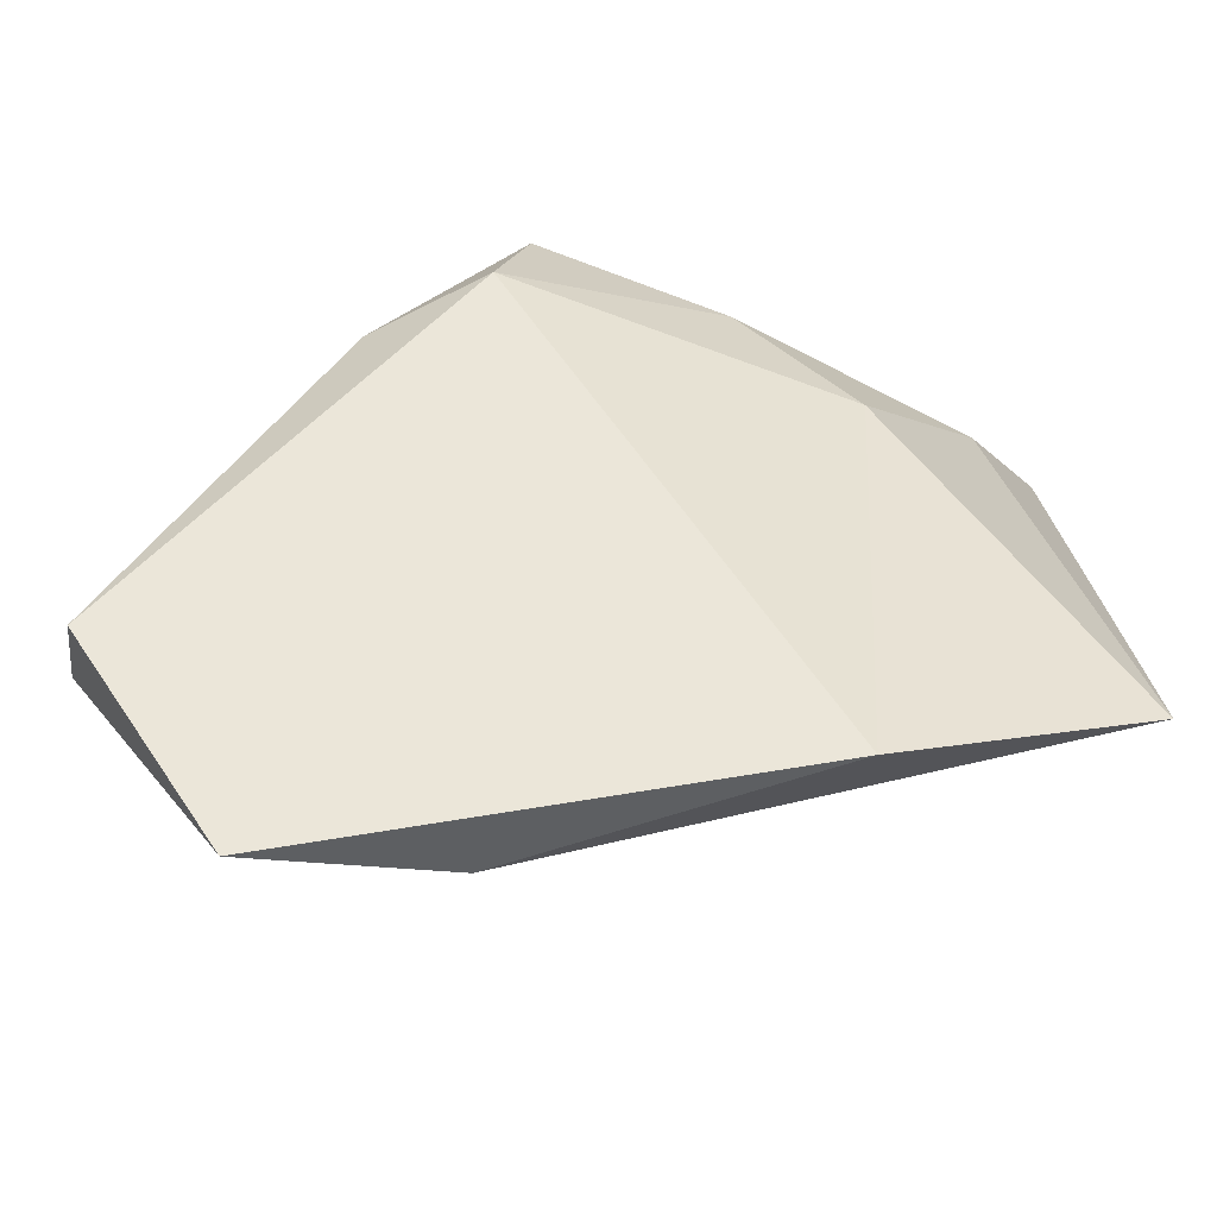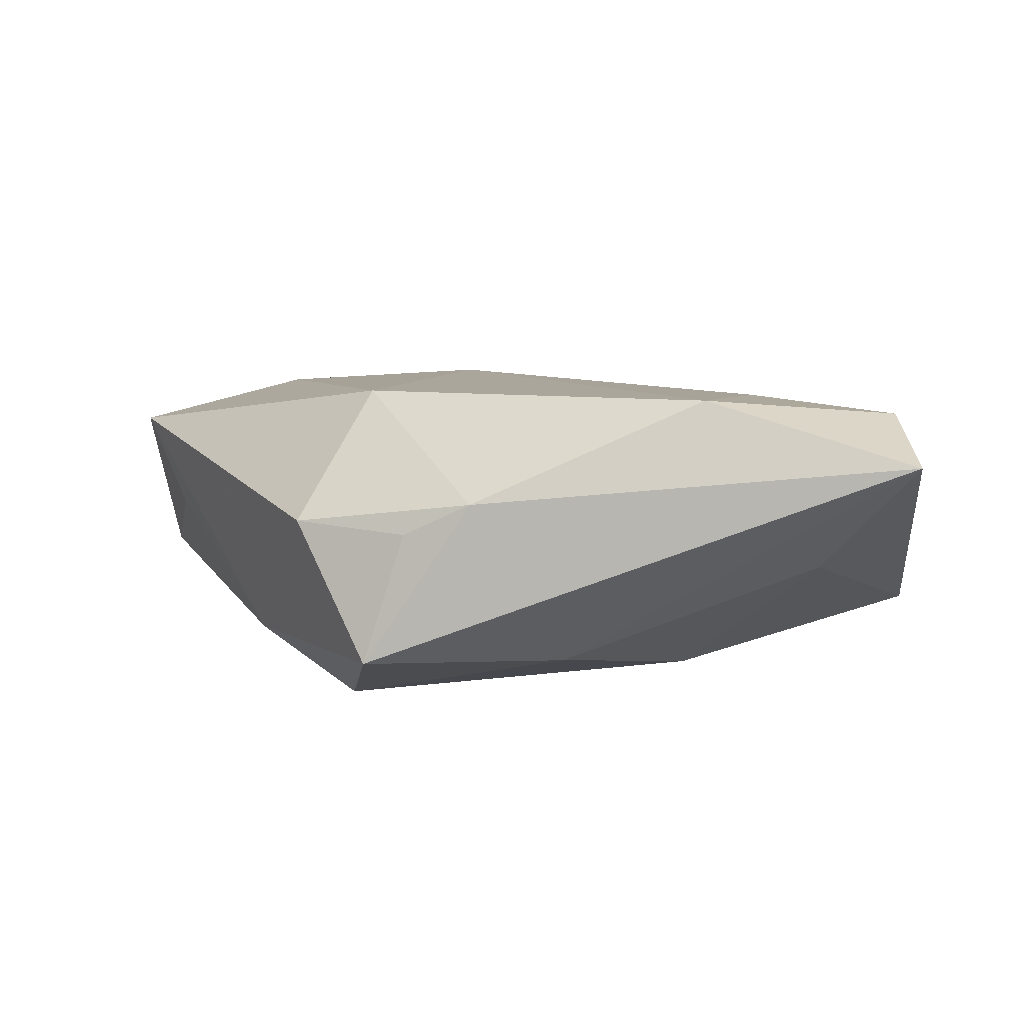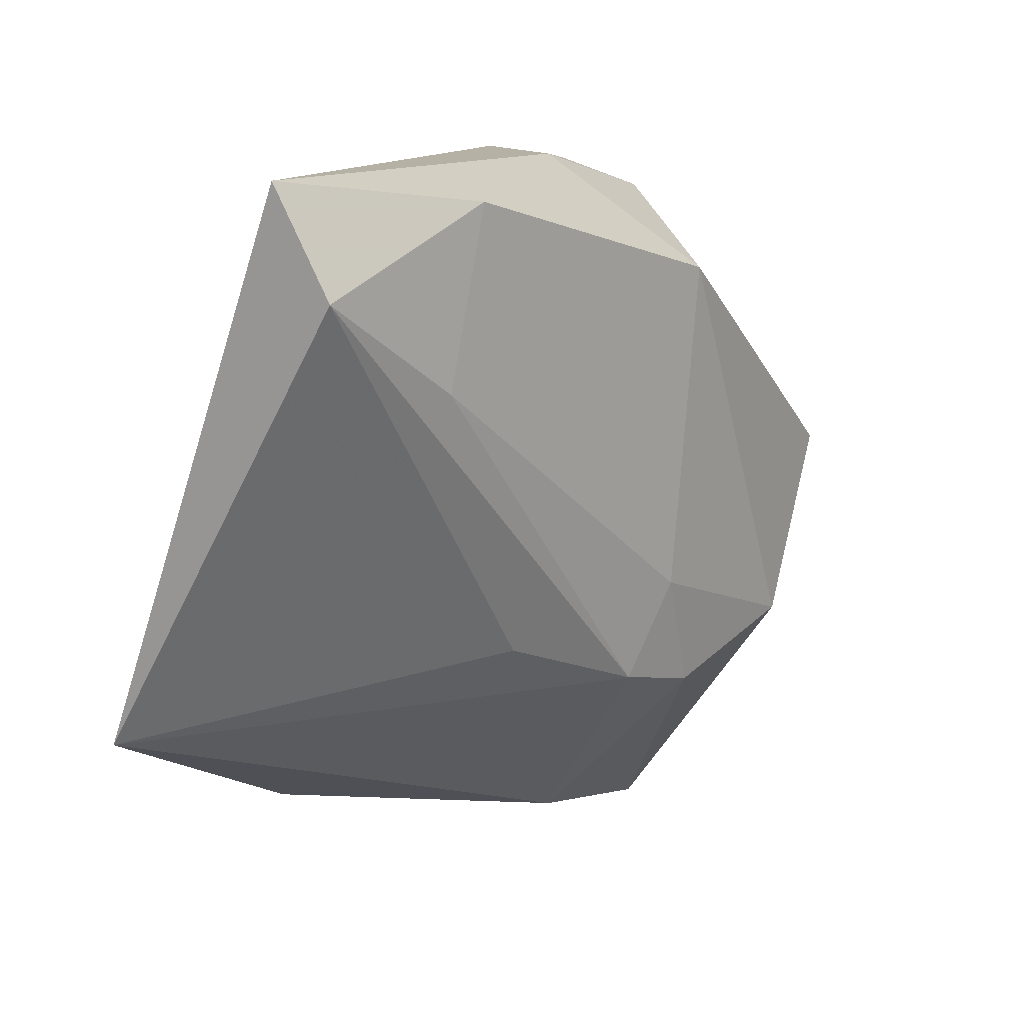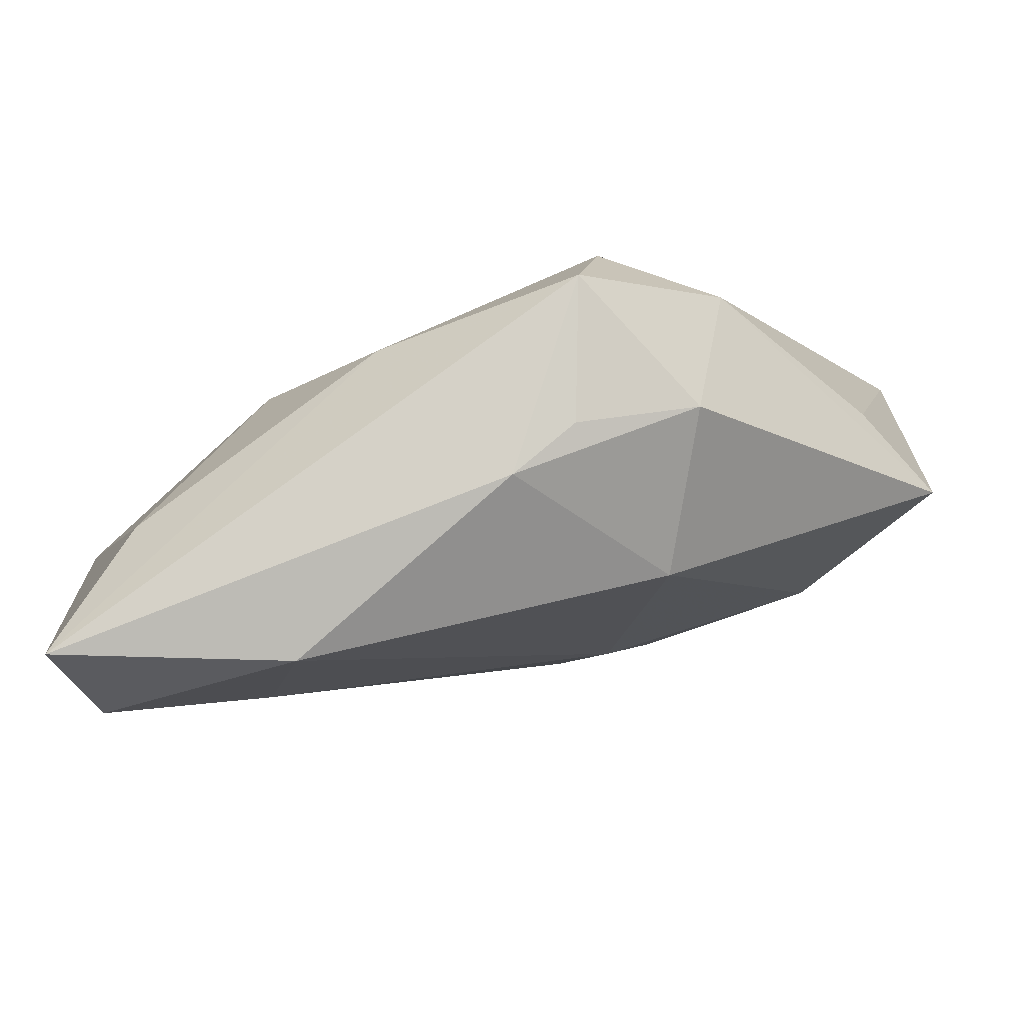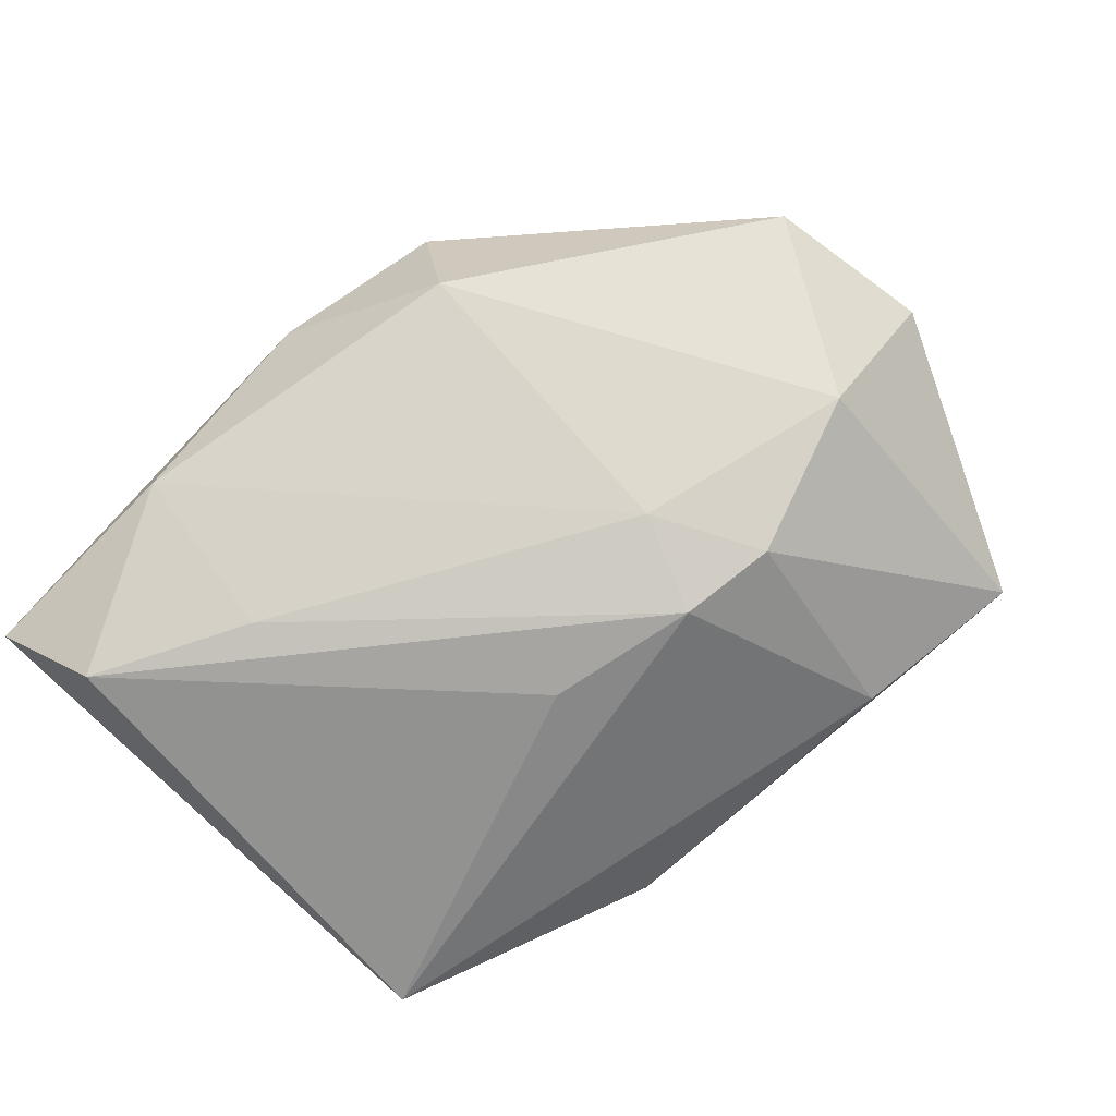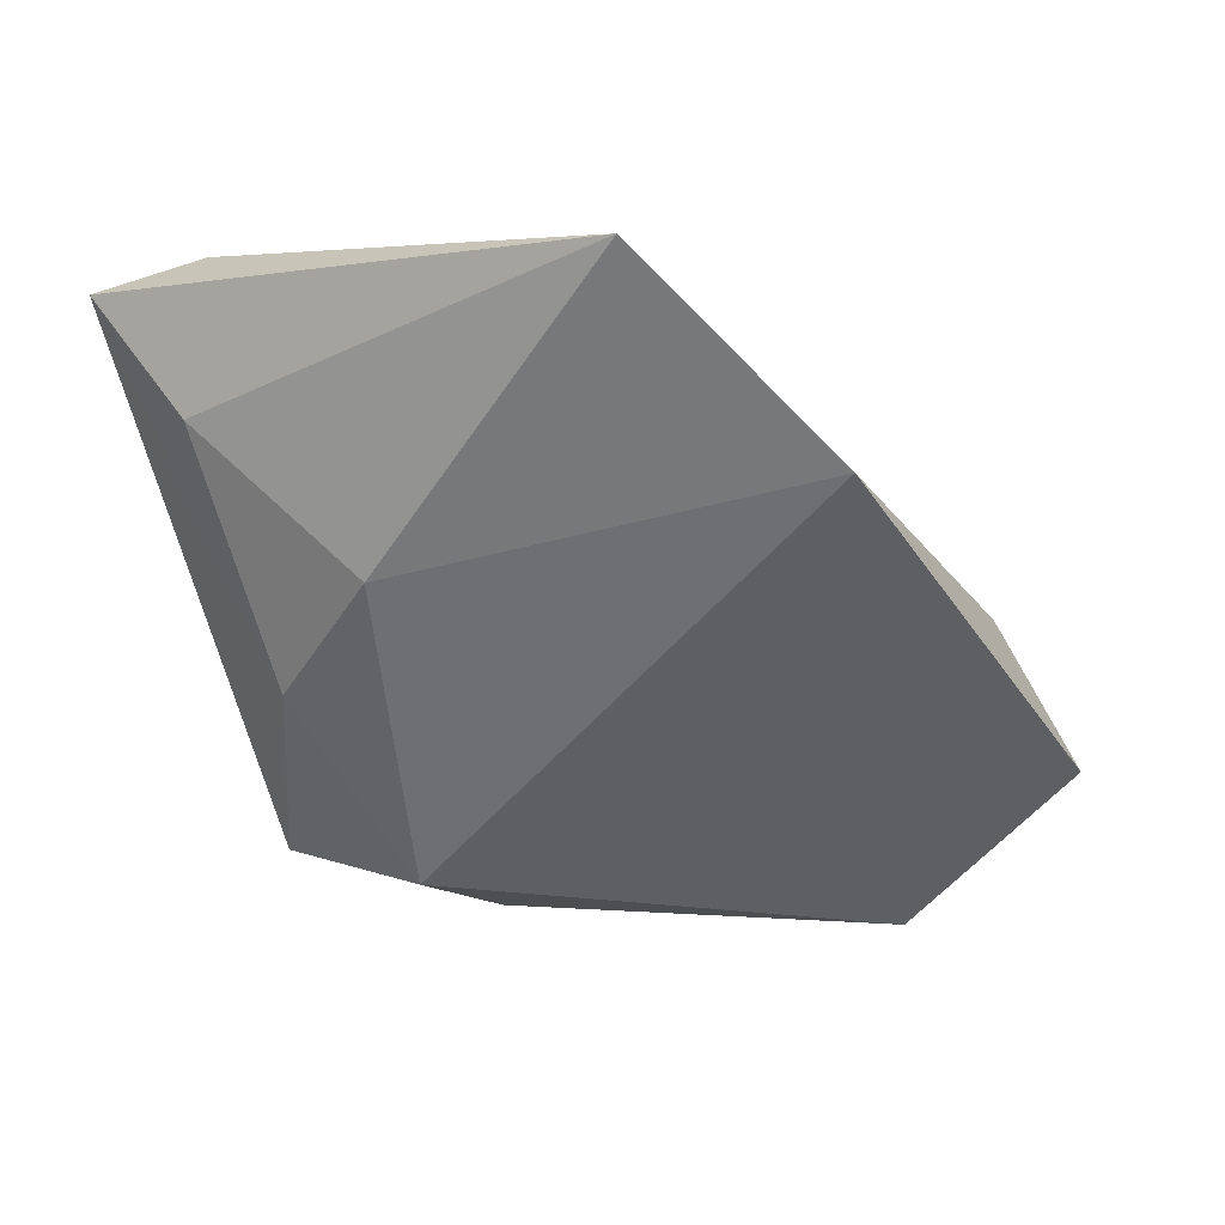
<metadata>
{"format":"obj","ext":"obj","renderer":"f3d","projection":"perspective","resolution":1024,"background":"white","views":[{"elev":-45.5,"azim":171.1,"up":"+Y"},{"elev":8.0,"azim":-171.1,"up":"+Z"},{"elev":8.9,"azim":-51.6,"up":"+Y"},{"elev":75.6,"azim":-15.6,"up":"+Y"},{"elev":74.9,"azim":-48.6,"up":"+Z"},{"elev":-51.7,"azim":-69.0,"up":"+Z"}]}
</metadata>
<code>
v 0.05321 -0.02212 -0.007402
v -0.02052 -0.0381 -0.01855
v -0.04026 0.02843 -0.001105
v 0.01324 0.02542 0.01855
v 0.04942 0.001434 0.01253
v -0.000898 0.03871 0.006752
v -0.04867 0.02394 0.0165
v 0.03439 -0.01919 0.01636
v 0.04332 0.005839 0.00213
v 0.02026 0.03499 0.003961
v 0.05326 -0.01729 0.004738
v 0.007942 -0.01182 0.01855
v 0.01393 -0.04451 -0.004321
v -0.02359 0.01382 -0.01588
v -0.02716 0.03368 0.01855
v 0.01141 0.03971 -0.01188
v -0.05142 -0.02479 -0.01376
v -0.05142 0.03598 0.01152
v 0.01601 0.02482 -0.01866
v 0.006881 0.03824 0.003044
v -0.01395 -0.01725 0.01192
v -0.03163 0.01378 0.01767
v 0.01422 -0.02489 0.0165
v 0.02869 0.02016 -0.01176
v 0.002649 -0.02276 0.01627
v 0.03638 -0.04823 -0.00761
v -0.01057 0.02983 -0.0128
f 18 16 27
f 19 27 16
f 14 27 19
f 25 21 17
f 6 16 18
f 18 27 3
f 3 27 14
f 3 17 18
f 3 14 17
f 1 26 2
f 2 19 1
f 17 14 2
f 14 19 2
f 13 26 23
f 23 25 13
f 13 2 26
f 13 25 17
f 17 2 13
f 21 25 7
f 18 17 7
f 17 21 7
f 12 25 23
f 10 6 4
f 4 5 10
f 11 26 1
f 1 5 11
f 9 5 1
f 8 5 4
f 4 12 8
f 8 12 23
f 8 11 5
f 23 26 8
f 26 11 8
f 15 12 4
f 4 6 15
f 18 7 15
f 15 6 18
f 22 7 25
f 25 12 22
f 22 15 7
f 12 15 22
f 16 6 20
f 20 10 16
f 6 10 20
f 1 19 24
f 24 9 1
f 24 19 16
f 16 10 24
f 24 10 5
f 5 9 24

</code>
